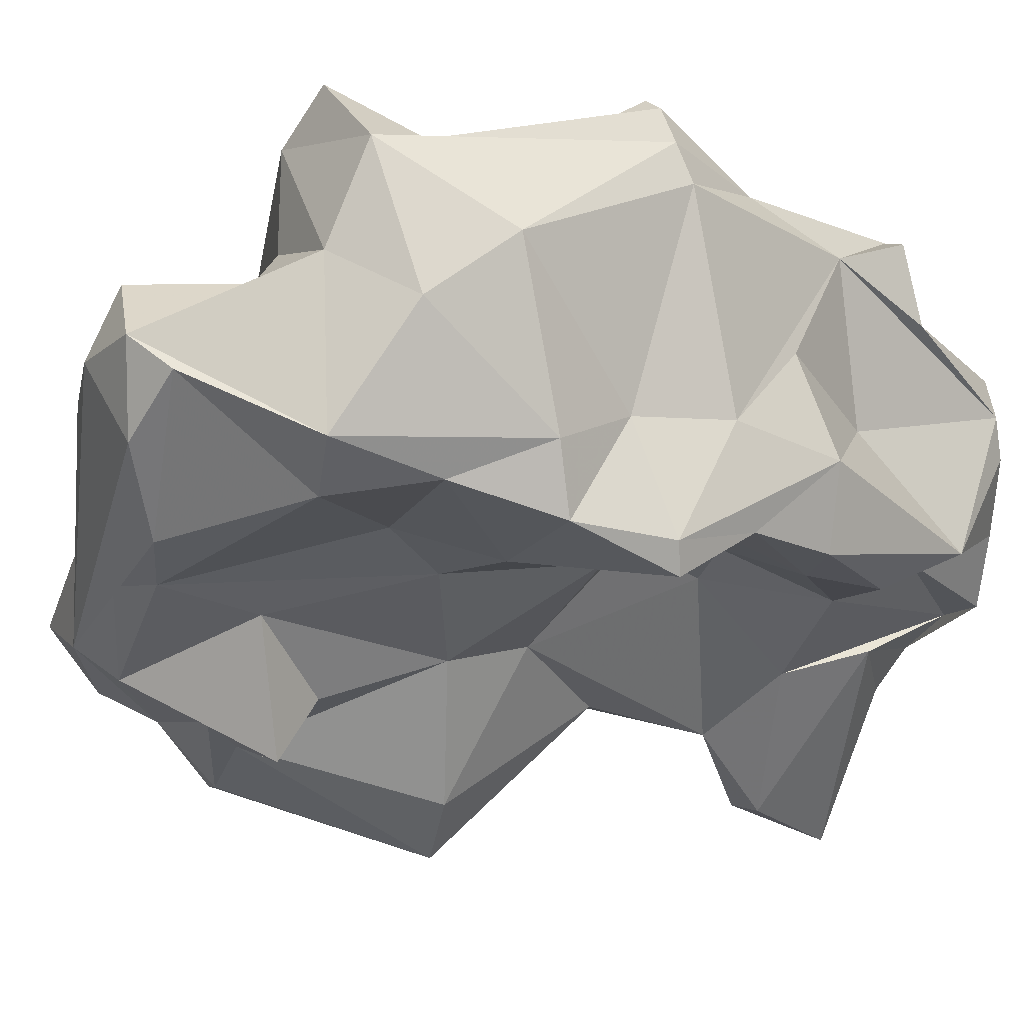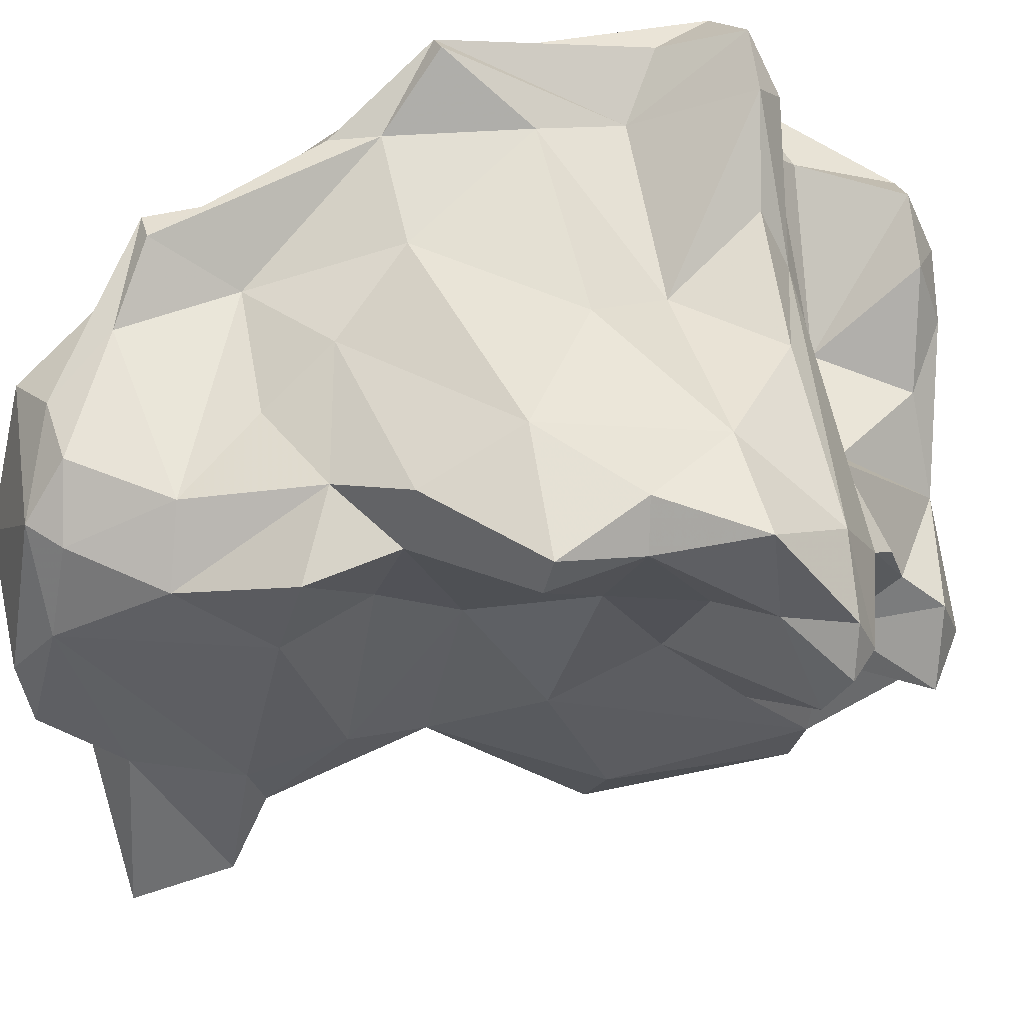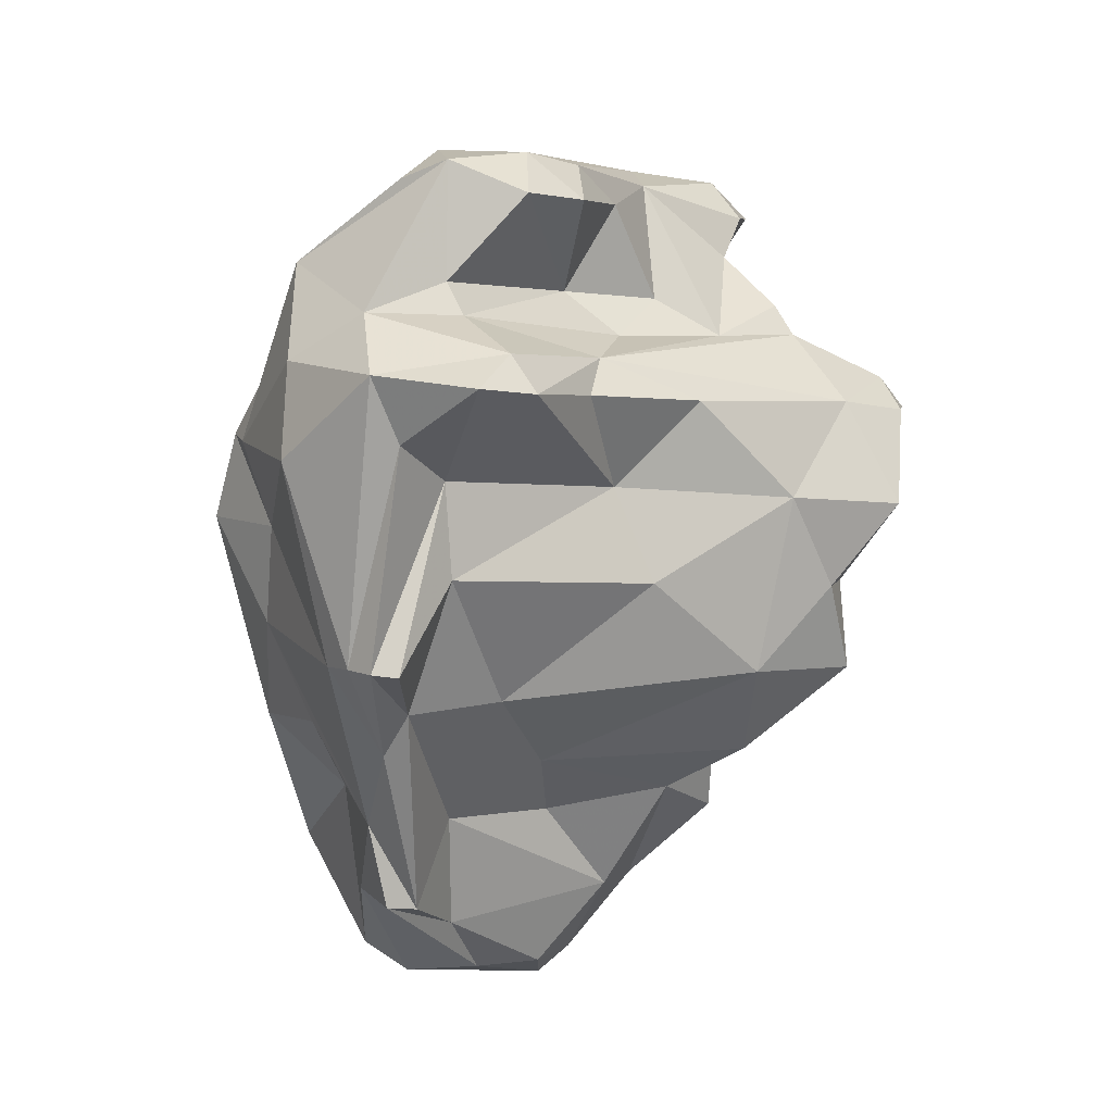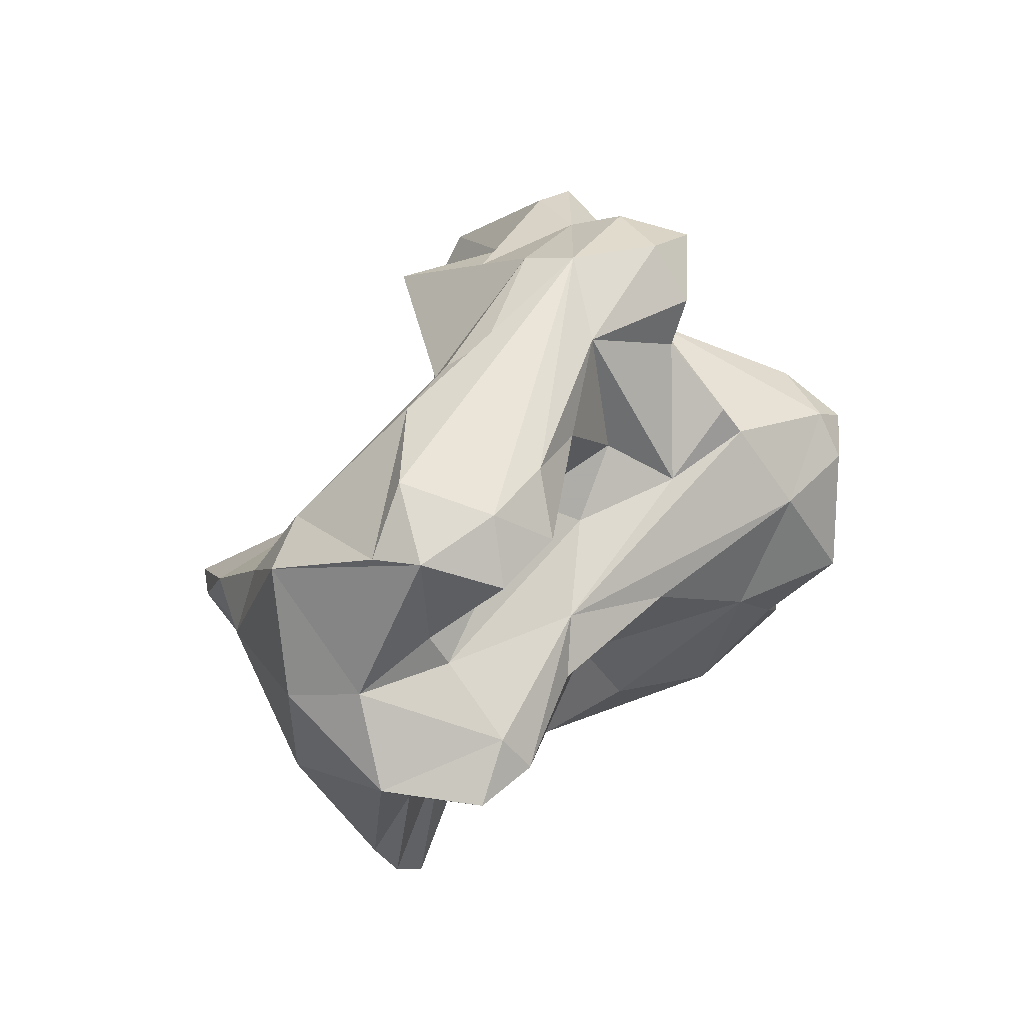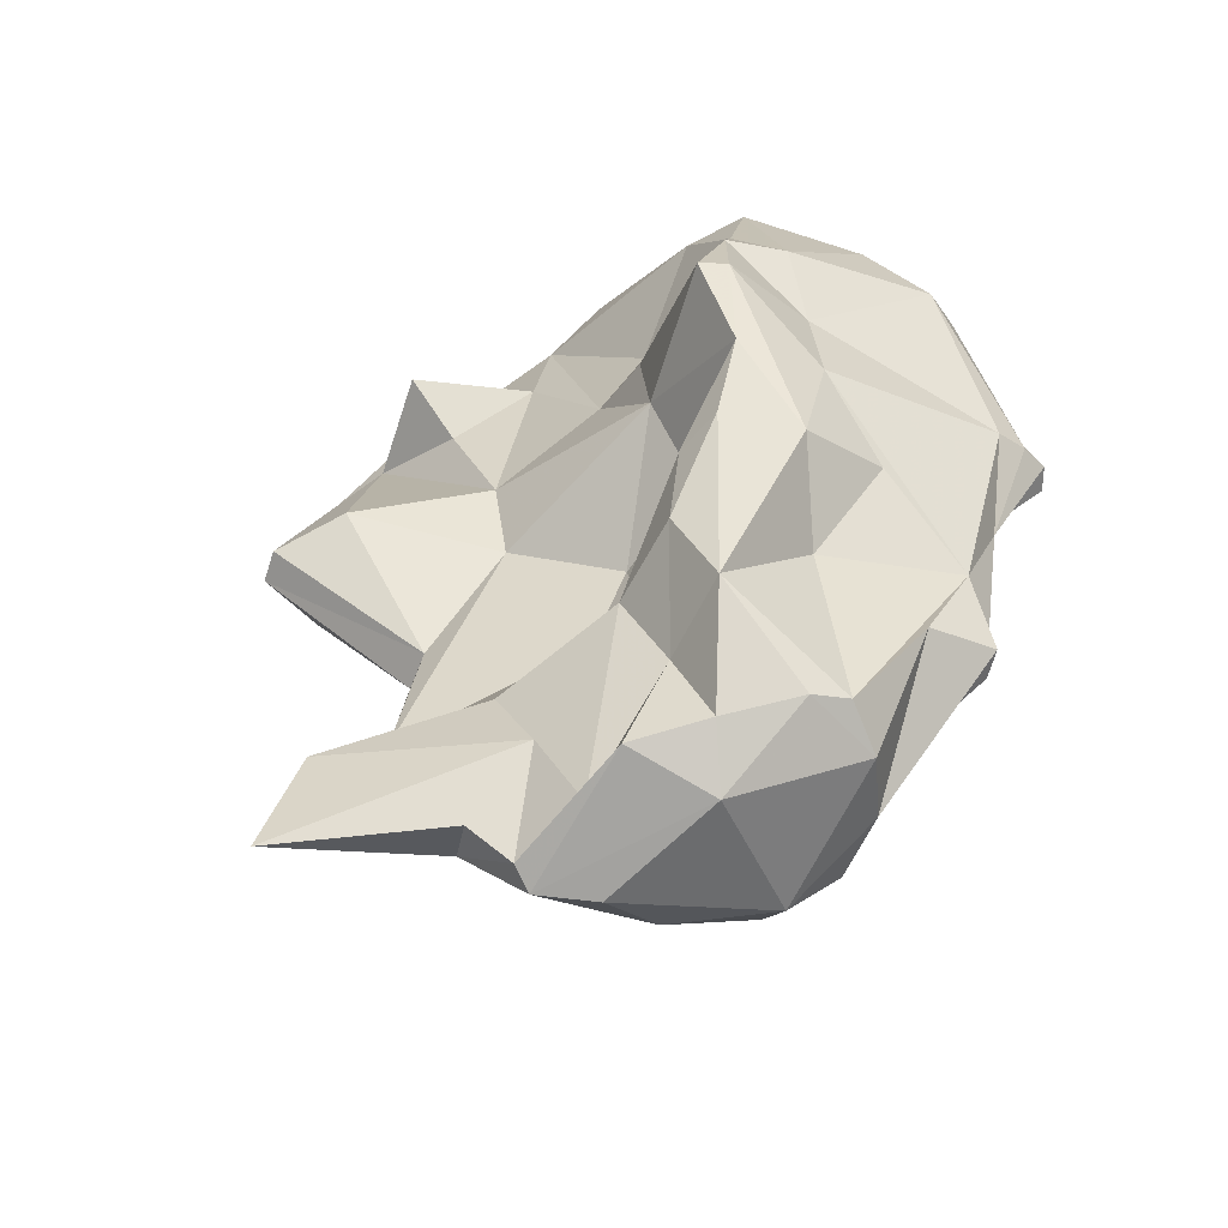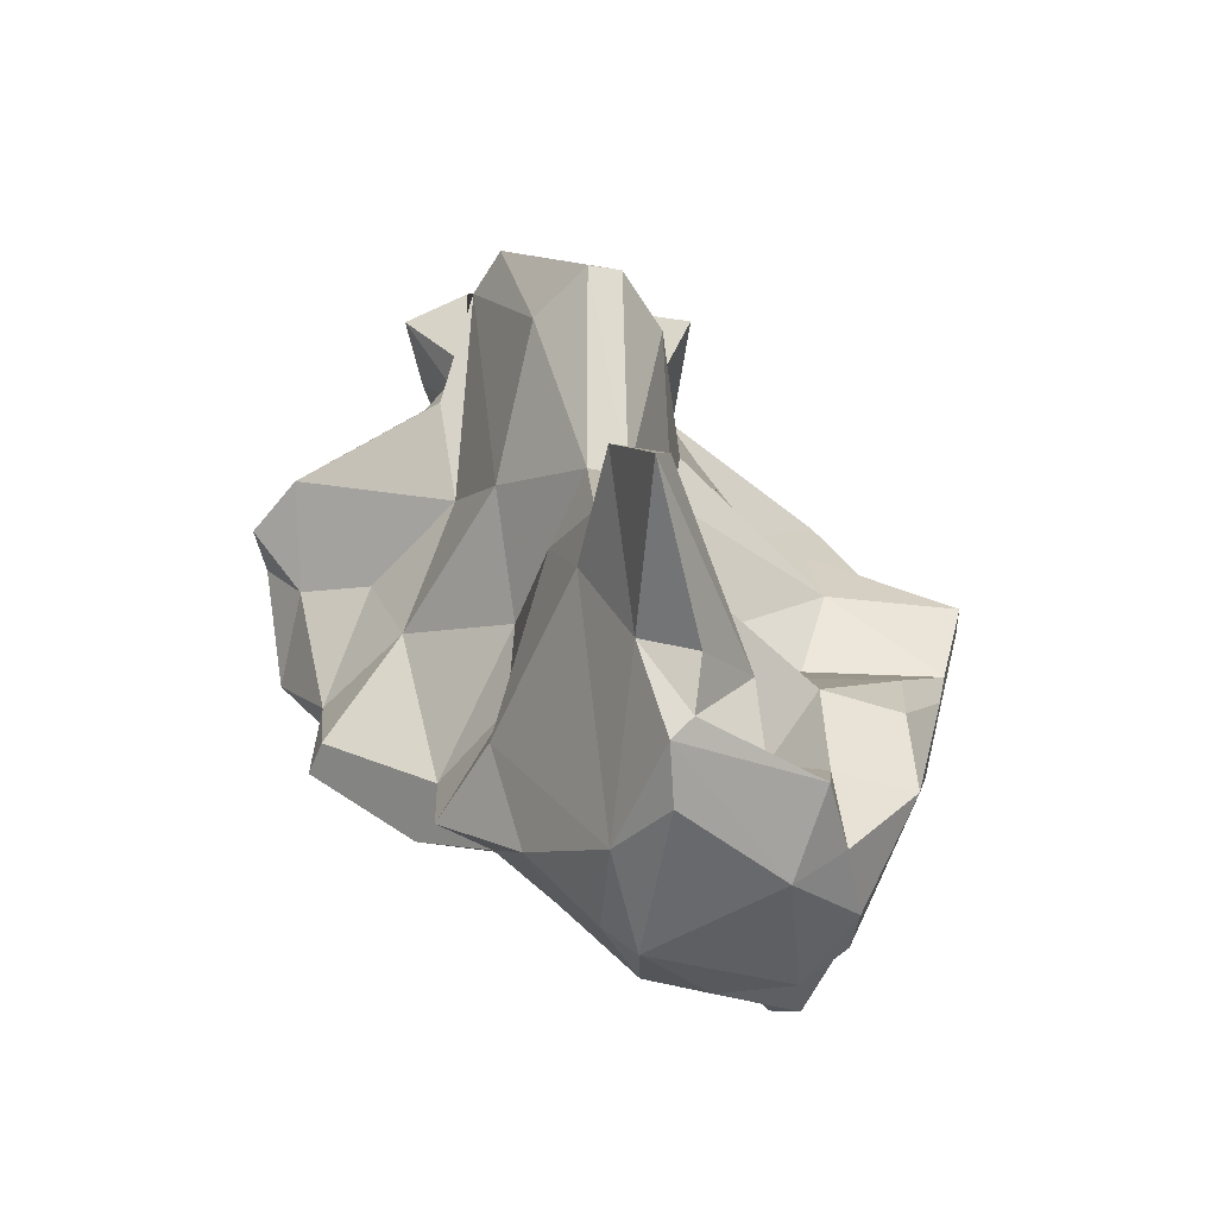
<metadata>
{"format":"obj","ext":"obj","renderer":"f3d","projection":"perspective","resolution":1024,"background":"white","views":[{"elev":-6.8,"azim":55.6,"up":"+Y"},{"elev":52.8,"azim":-114.0,"up":"+Y"},{"elev":24.0,"azim":158.0,"up":"+Z"},{"elev":77.7,"azim":151.9,"up":"+Z"},{"elev":-53.7,"azim":62.7,"up":"+Z"},{"elev":-67.8,"azim":-19.7,"up":"+Z"}]}
</metadata>
<code>
v 116.5 271.7 104.1
v 117.6 271.4 105.5
v 117.6 273.4 104.7
v 119.2 273 102.5
v 117.5 268.7 103.7
v 122.1 263.4 103.4
v 121.6 270.9 107.8
v 119.9 262.7 110.4
v 121.7 264.3 104.7
v 121.8 263 112.3
v 121.9 271.2 101.3
v 119.7 277.2 102.2
v 121.5 275.8 98.52
v 121.5 265.5 111.4
v 122.8 266.6 110.1
v 121.7 277.2 95.11
v 121.9 269.9 108.8
v 121.8 275.5 94.74
v 122.8 277.4 99.13
v 123.1 264.4 107.6
v 123.5 271.3 97.88
v 122.1 259.4 106.3
v 122.8 262.6 107.2
v 123.7 259.5 108.8
v 122.5 257.2 106
v 120.8 274.3 105.8
v 123.9 266.2 100.6
v 122 260.6 110.4
v 124 257.1 106.5
v 124 255.9 102.2
v 126.3 274.1 91.56
v 124.2 257.4 98.8
v 125.1 262 112.9
v 125.5 254.7 98.46
v 132 274.7 109.4
v 126.8 258.5 107.1
v 126.2 265.6 113.3
v 124.9 263.6 96.47
v 127.7 270 90.89
v 126.8 254.5 98.69
v 125.3 271.4 108.4
v 127.2 267.9 94.07
v 127.6 260.4 92.56
v 129.2 256.4 99.59
v 130.2 263.8 113.9
v 127.6 259.6 85.92
v 126.9 262.7 89.15
v 127.6 261.6 85.3
v 126.4 273.9 87.8
v 127 256.6 84.09
v 128.9 259.3 87.04
v 128 275.5 107.3
v 126.4 277.1 92.12
v 129.1 260.3 92.84
v 131 269.9 115.7
v 128 259.3 109
v 127.1 269.7 86.99
v 128.1 255.2 80.21
v 124.4 276.9 103.1
v 129.1 275.4 89.98
v 127.2 269.1 109.5
v 126.7 260.8 111.9
v 130.5 260.1 105.8
v 129.7 271.3 108.9
v 131.2 257.9 107.9
v 129.2 256.3 84.46
v 128.9 268.9 113.6
v 126.5 278.4 96.35
v 129.9 261.9 81.43
v 129.3 272 83.93
v 132 263.8 113.1
v 132.2 262.9 109.2
v 131.9 261.6 101.2
v 131.8 263.8 78.63
v 134.5 262.5 83.1
v 133.7 265.1 90.97
v 133.1 261.6 86.38
v 131.7 262.3 97.53
v 131.8 275.6 104.2
v 137.5 274.4 111.7
v 134.6 266.1 95.09
v 132.4 272.5 81.07
v 134.9 275.5 92.5
v 132.3 263 79.16
v 134 274 89.27
v 132 261.2 80.52
v 133.5 270.9 116.7
v 131.5 268.9 79.91
v 137 265.7 106.9
v 135.6 264.4 104
v 131.5 269.7 110.5
v 136.5 279.5 110.1
v 136.1 267.9 116.4
v 134.3 264.9 114.5
v 131.8 272.5 115.1
v 134.5 273.5 115.9
v 133.3 276.8 108.7
v 130.8 277.6 100.7
v 137.8 264.1 87.85
v 132.7 266.1 78.44
v 135.3 264.1 79.82
v 139.2 264.7 99.52
v 138.6 265.6 84.58
v 137.1 276.9 96.29
v 131.4 274.2 85.14
v 133.8 272.5 80.16
v 137.3 274.3 82.37
v 134.6 274.5 82.08
v 137.8 273.3 112.7
v 137 278.2 111.3
v 138.5 270.1 116
v 137.7 264.2 80.32
v 138.6 264.6 103.2
v 135.8 266 91.58
v 137 271.3 116.9
v 141.7 264.4 92.46
v 137.7 267.9 79.47
v 139.2 276.8 106.1
v 139.5 266.8 81.24
v 138.8 275.1 90.39
v 139.4 278 102.4
v 138.8 266.8 96.06
v 142.8 266.6 108.4
v 141.4 278.1 108.3
v 138.8 275.3 85.48
v 142.3 277.6 111
v 142.1 267.8 112.4
v 141.4 264.2 88.58
v 144.5 265.4 97
v 140 272.7 81.83
v 139 280.1 110.8
v 140.2 266.1 111.6
v 140.9 277.2 87.74
v 141.1 269.5 82.17
v 141.3 271 82.57
v 141.3 273.9 112.1
v 142.3 273.9 87.18
v 141.3 278 97.08
v 142.5 275.9 91.32
v 142.1 276.9 87.91
v 143.4 279.9 100.1
v 142.4 280.4 100
v 141.6 269.8 89.81
v 143.9 272.3 110
v 142.1 265.6 85.27
v 143.6 265 92.96
v 144.4 265.4 104.6
v 142.3 277.7 95.29
v 143.5 272 94.3
v 144.3 277.2 99.35
v 144.7 268 105.3
v 144 269.1 101.9
v 143.9 278.7 99.82
v 144.3 268.2 93.03
v 145 274.5 106.9
v 144.4 269.2 97.74
v 145.3 264.9 100.9
v 144.9 263.7 100.6
g foo
f 115 96 87
f 93 115 87
f 93 111 115
f 96 95 87
f 94 111 93
f 55 87 95
f 33 93 87
f 33 87 55
f 55 95 67
f 94 93 33
f 94 33 45
f 45 71 94
f 37 55 67
f 33 55 37
f 71 45 62
f 62 45 33
f 33 37 10
f 15 14 37
f 37 14 10
f 24 33 28
f 62 33 24
f 10 14 8
f 33 10 28
f 28 10 8
f 109 115 136
f 136 115 127
f 109 96 115
f 111 127 115
f 109 91 96
f 132 127 111
f 132 111 94
f 91 95 96
f 91 67 95
f 94 71 132
f 71 89 132
f 91 61 67
f 67 61 37
f 90 71 72
f 72 71 62
f 37 61 41
f 37 41 15
f 41 17 15
f 65 72 62
f 65 62 56
f 15 20 14
f 65 56 36
f 20 8 14
f 29 56 24
f 56 62 24
f 36 56 29
f 23 8 20
f 23 28 8
f 23 22 28
f 28 22 24
f 25 24 22
f 29 24 25
f 126 131 110
f 136 126 110
f 144 126 136
f 131 92 110
f 80 136 110
f 109 136 80
f 144 136 127
f 144 127 151
f 35 110 92
f 80 110 35
f 123 151 127
f 80 91 109
f 123 127 132
f 97 35 92
f 80 35 64
f 123 132 89
f 97 52 35
f 91 80 64
f 91 64 61
f 52 26 35
f 41 64 35
f 61 64 41
f 89 71 90
f 7 35 26
f 41 35 7
f 73 90 72
f 17 41 7
f 73 72 63
f 72 65 63
f 7 26 2
f 2 26 3
f 15 17 7
f 7 20 15
f 20 7 9
f 65 36 63
f 3 1 2
f 9 7 2
f 1 5 2
f 9 2 5
f 20 9 23
f 6 9 5
f 6 23 9
f 40 36 29
f 6 22 23
f 40 29 25
f 30 40 25
f 131 126 124
f 144 155 126
f 118 92 131
f 118 131 124
f 144 151 155
f 118 79 92
f 147 151 123
f 97 92 79
f 79 52 97
f 123 89 113
f 147 123 113
f 59 52 79
f 90 113 89
f 59 26 52
f 59 12 26
f 3 26 12
f 3 12 4
f 73 63 36
f 44 73 36
f 4 1 3
f 1 4 5
f 5 4 11
f 5 11 27
f 27 6 5
f 44 36 40
f 27 22 6
f 22 32 25
f 30 25 32
f 30 32 34
f 40 30 34
f 124 126 153
f 153 126 155
f 124 141 118
f 124 153 141
f 151 152 155
f 79 118 121
f 151 147 152
f 147 157 152
f 121 98 79
f 158 157 147
f 158 147 113
f 158 113 102
f 98 59 79
f 102 113 90
f 59 98 68
f 19 12 59
f 59 68 19
f 90 73 102
f 78 102 73
f 13 12 19
f 4 12 13
f 4 13 11
f 13 21 11
f 11 21 27
f 44 78 73
f 27 21 38
f 54 78 44
f 22 27 38
f 22 38 32
f 40 54 44
f 32 38 43
f 54 34 43
f 34 54 40
f 43 34 32
f 153 155 150
f 141 142 118
f 118 142 121
f 142 138 121
f 152 150 155
f 150 152 156
f 156 152 157
f 104 121 138
f 98 121 104
f 157 158 129
f 158 102 129
f 102 122 129
f 98 104 68
f 68 16 19
f 81 122 102
f 102 78 81
f 19 16 13
f 18 13 16
f 13 18 21
f 18 31 21
f 31 42 21
f 38 21 42
f 38 42 43
f 148 141 153
f 153 150 148
f 138 142 141
f 148 138 141
f 148 150 139
f 139 150 156
f 138 120 104
f 154 149 156
f 154 156 157
f 157 129 154
f 154 129 146
f 83 104 120
f 68 104 83
f 116 146 129
f 129 122 116
f 53 68 83
f 116 122 114
f 16 68 53
f 122 81 114
f 114 81 76
f 18 16 53
f 18 53 31
f 31 39 42
f 47 42 39
f 78 76 81
f 54 51 78
f 51 76 78
f 47 43 42
f 51 54 43
f 46 43 47
f 51 43 46
f 138 148 133
f 156 149 139
f 133 120 138
f 143 139 149
f 143 149 154
f 145 143 154
f 145 154 146
f 85 83 120
f 116 128 146
f 60 83 85
f 116 99 128
f 60 53 83
f 114 99 116
f 49 31 60
f 31 53 60
f 99 114 76
f 39 31 49
f 77 99 76
f 57 39 49
f 57 47 39
f 57 48 47
f 77 76 51
f 66 77 51
f 47 48 46
f 48 50 46
f 46 50 51
f 66 51 50
f 140 133 139
f 133 148 139
f 140 139 137
f 133 125 120
f 137 139 135
f 135 139 143
f 125 105 120
f 145 135 143
f 145 146 128
f 85 120 105
f 145 128 103
f 128 99 103
f 60 85 105
f 49 60 70
f 70 60 105
f 77 101 99
f 101 103 99
f 70 57 49
f 75 101 77
f 70 88 57
f 48 57 88
f 69 48 88
f 66 75 77
f 75 66 58
f 48 69 50
f 58 50 69
f 58 66 50
f 125 133 140
f 107 140 137
f 125 140 107
f 130 107 137
f 137 135 130
f 108 105 125
f 107 108 125
f 134 135 145
f 103 119 145
f 145 119 134
f 108 82 105
f 119 103 112
f 70 105 82
f 112 103 101
f 88 70 82
f 84 101 75
f 69 88 74
f 84 75 86
f 74 84 69
f 69 84 86
f 58 86 75
f 58 69 86
f 135 134 130
f 106 107 130
f 130 134 117
f 106 108 107
f 117 106 130
f 134 119 117
f 82 108 106
f 112 117 119
f 88 82 106
f 100 88 106
f 100 106 117
f 74 100 117
f 112 74 117
f 84 74 112
f 101 84 112
f 74 88 100
g

</code>
